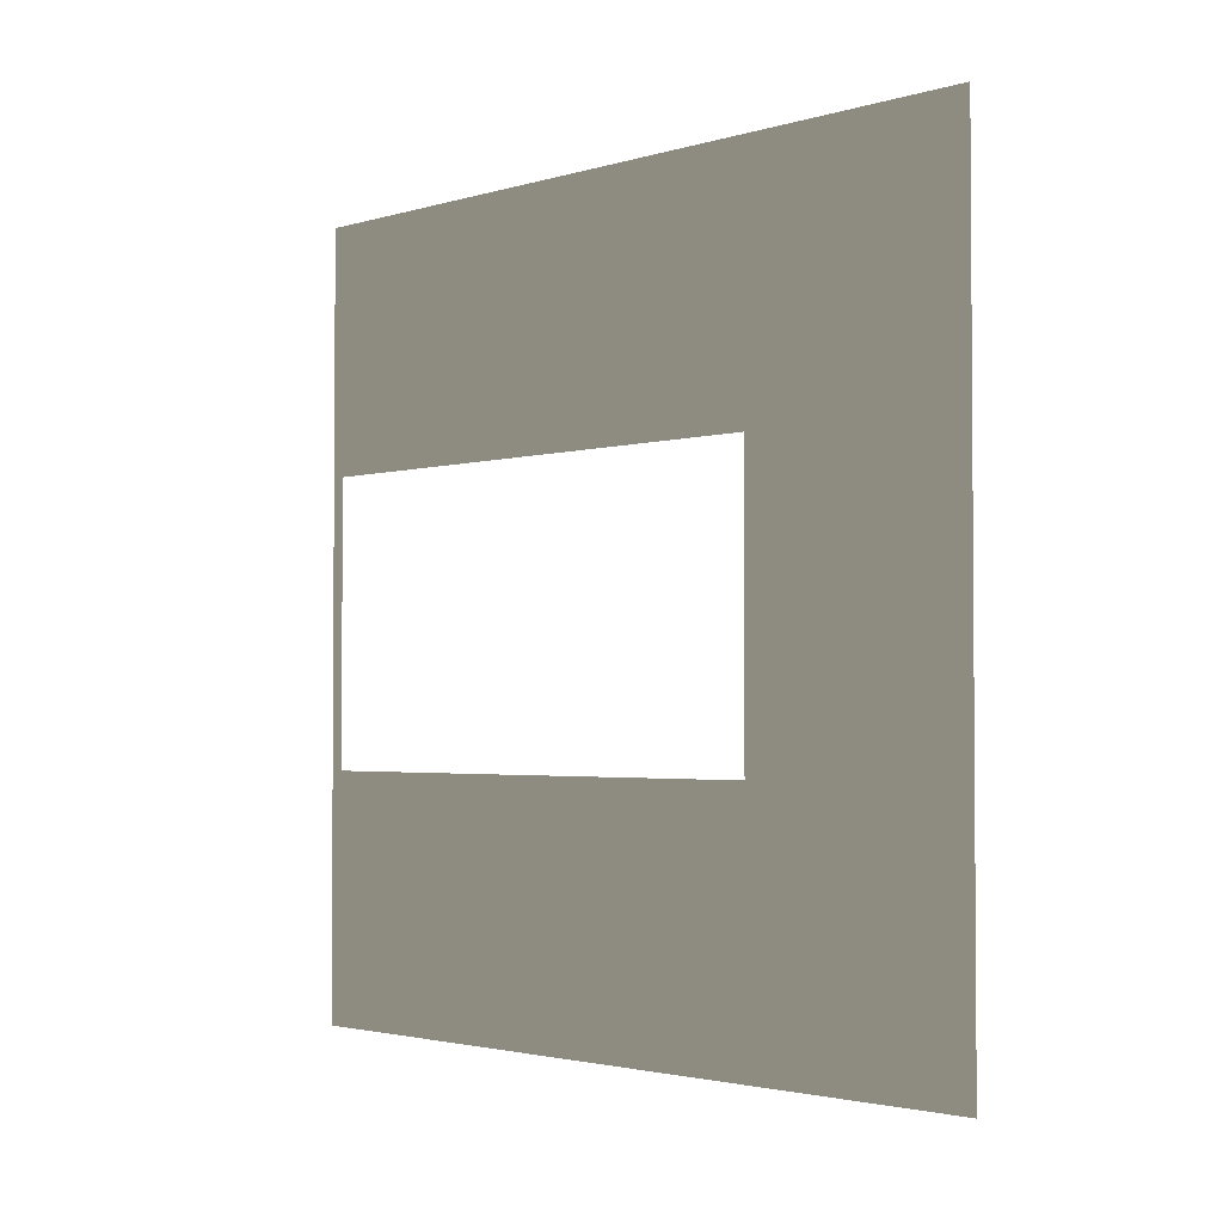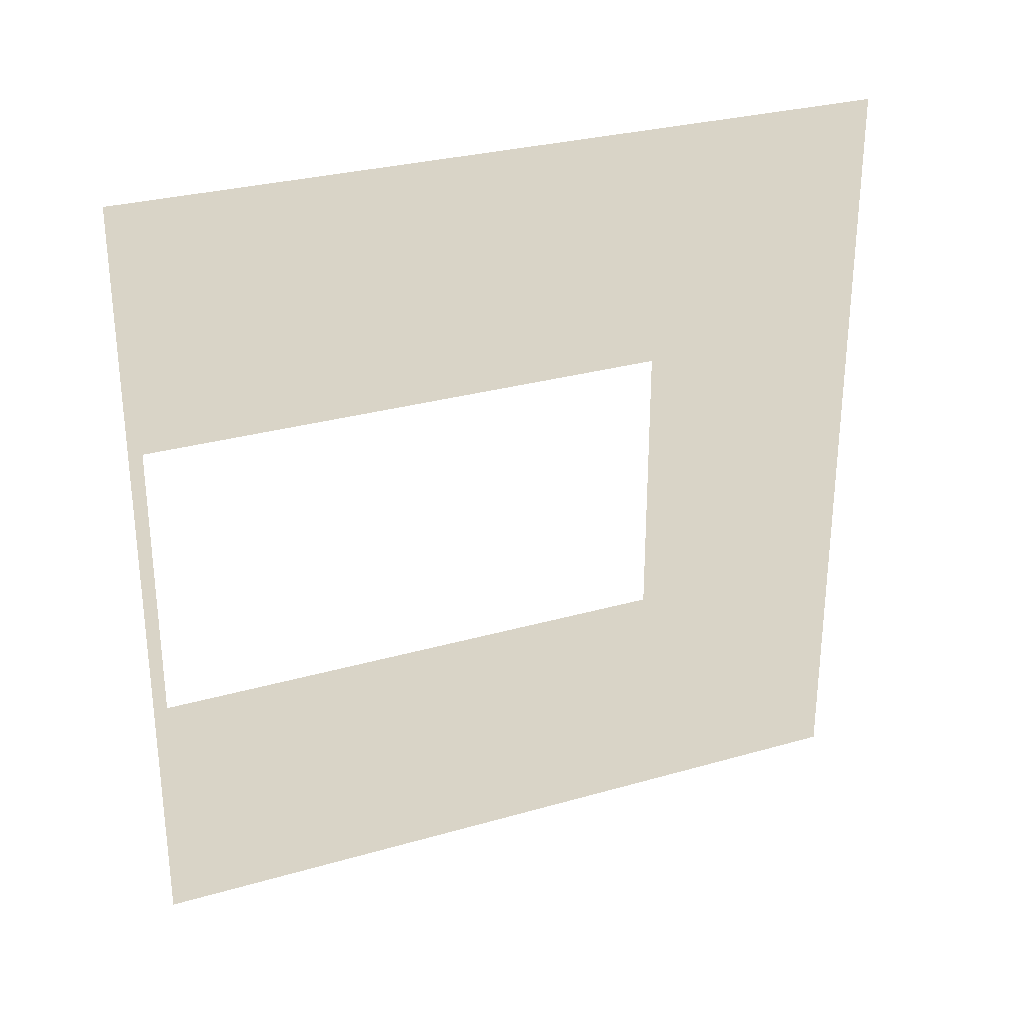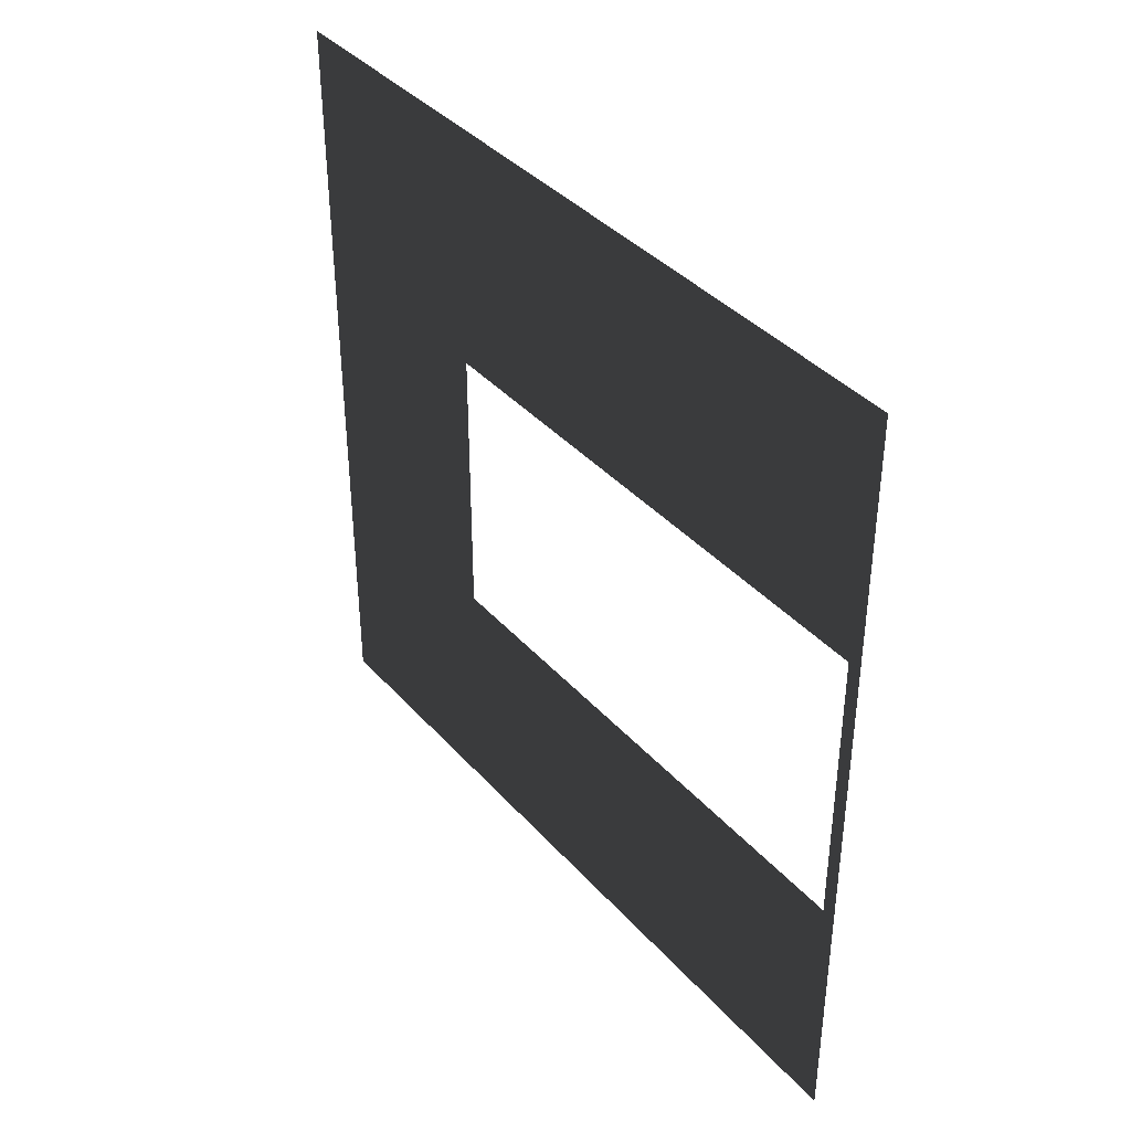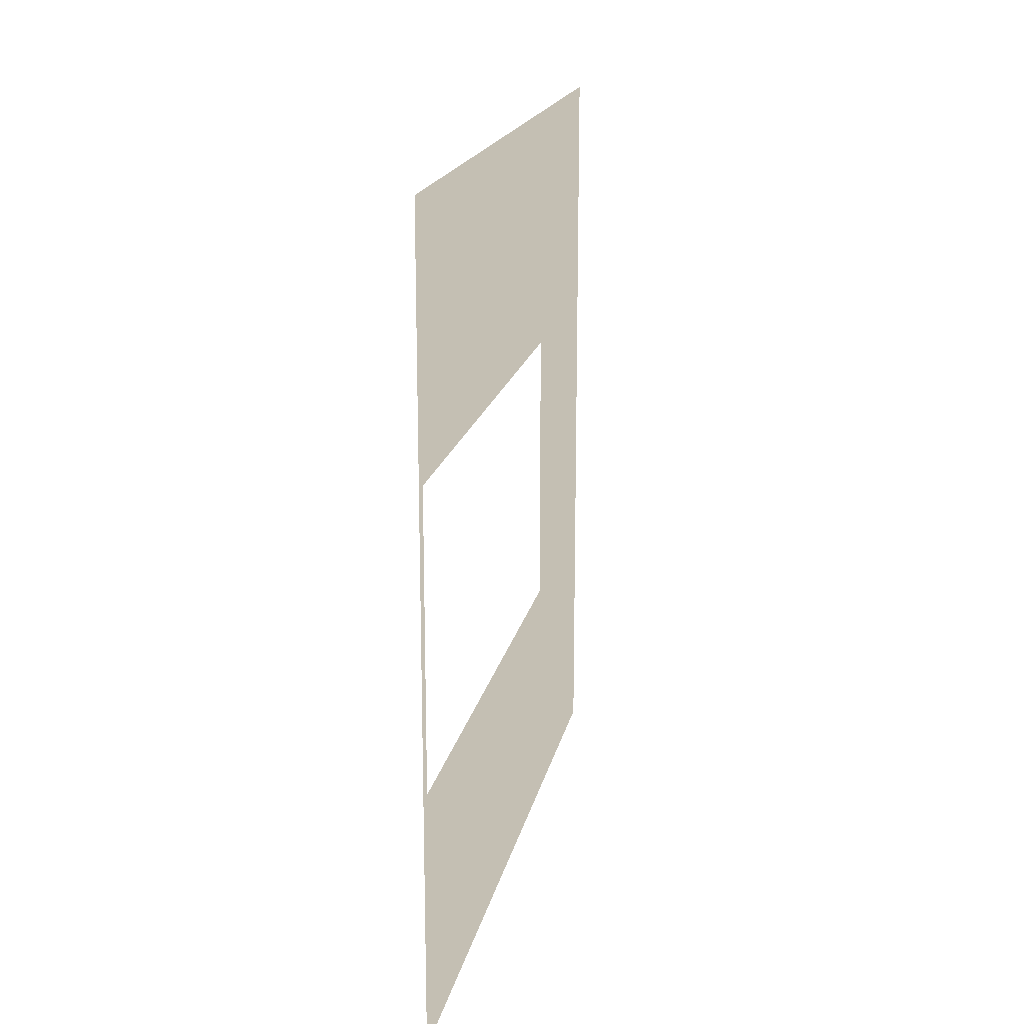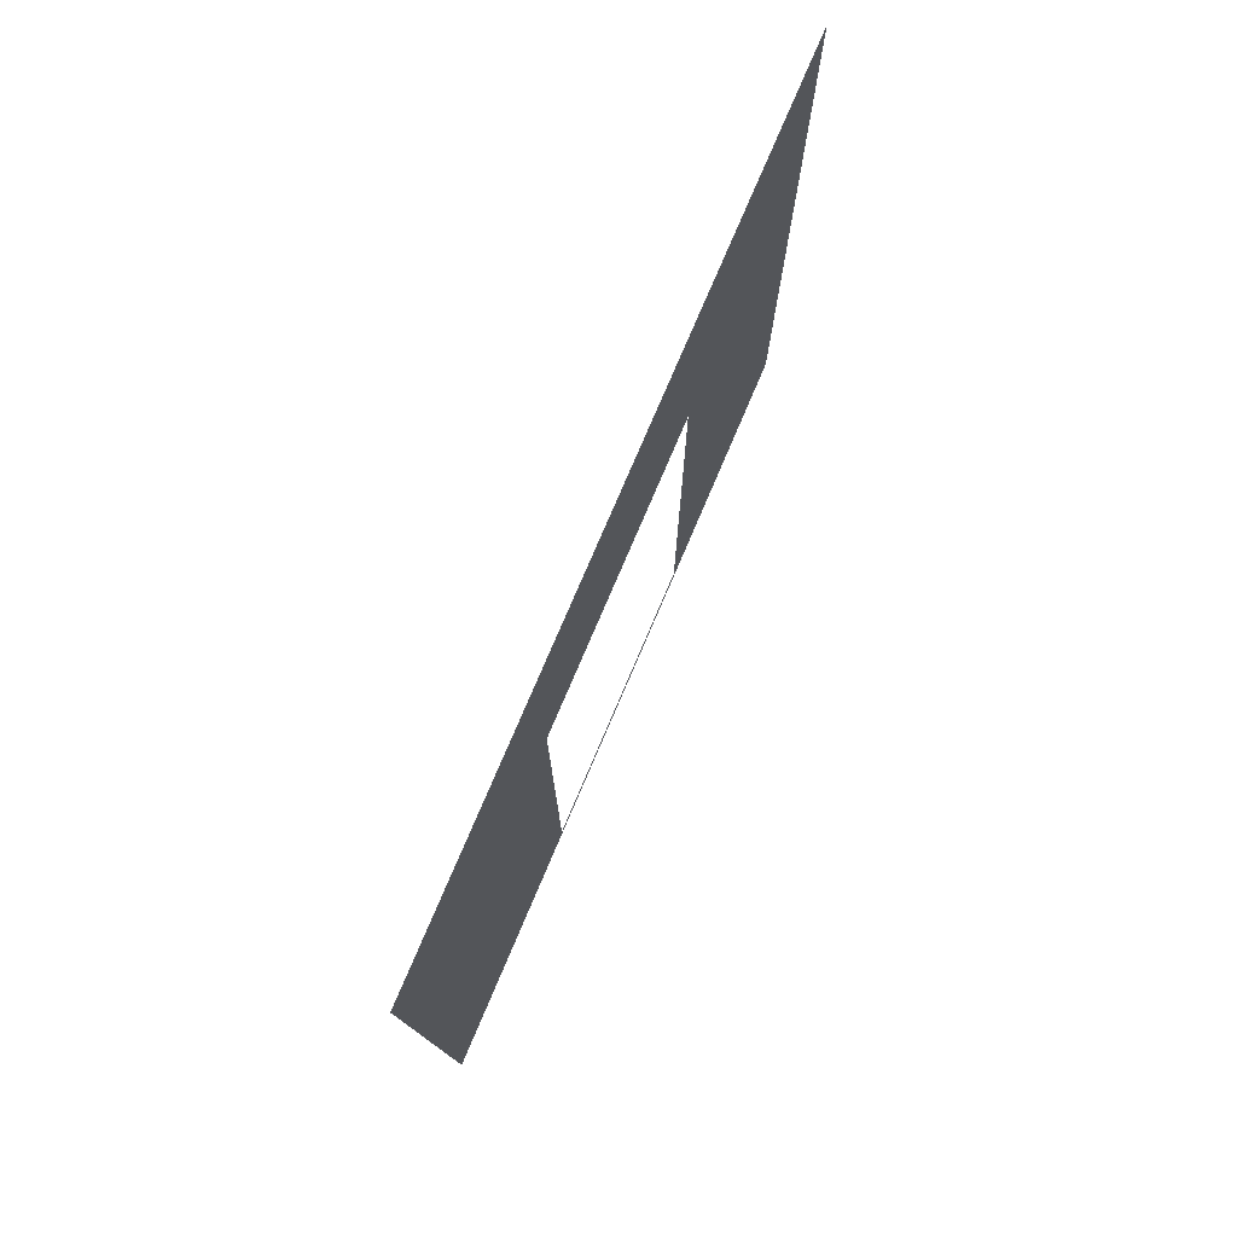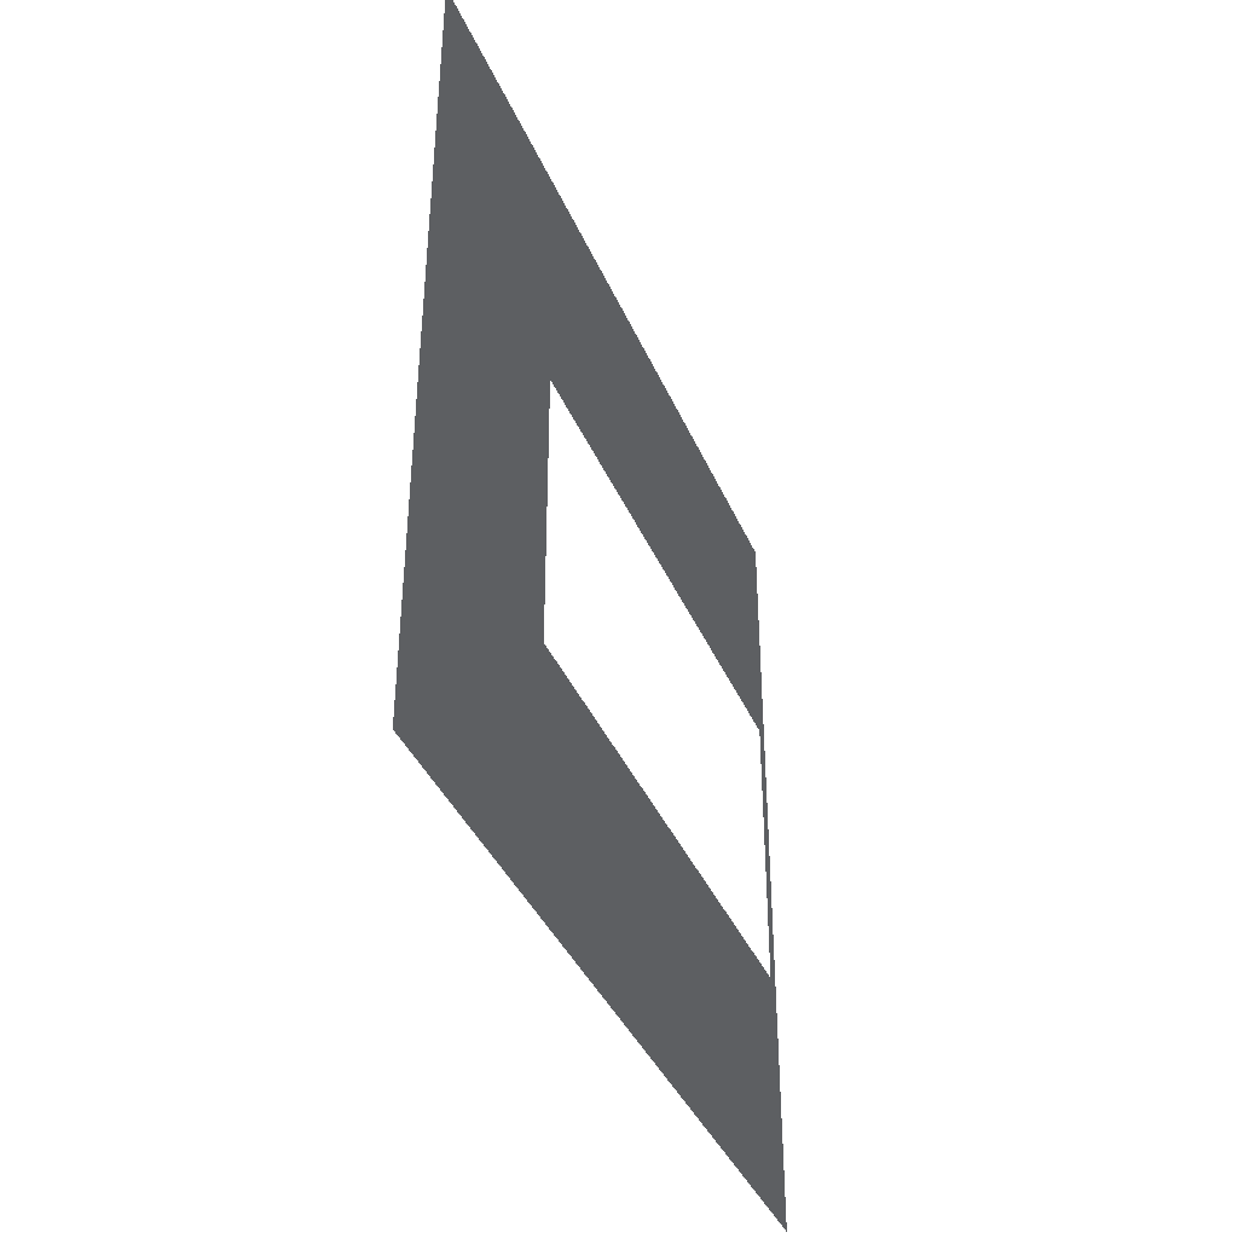
<metadata>
{"format":"obj","ext":"obj","renderer":"f3d","projection":"perspective","resolution":1024,"background":"white","views":[{"elev":-2.5,"azim":135.8,"up":"+Z"},{"elev":28.9,"azim":66.8,"up":"+Z"},{"elev":38.6,"azim":-36.6,"up":"+Z"},{"elev":18.0,"azim":11.5,"up":"+Z"},{"elev":77.3,"azim":23.1,"up":"+Y"},{"elev":-39.5,"azim":-158.1,"up":"+Z"}]}
</metadata>
<code>
v -6.269e-06 -2.001e-07 5.183e-06
v -6.05e-06 0.0525 2.05
v -5.887e-06 0.0525 0.95
v -6.223e-06 -5.153e-07 3
v -5.996e-06 3 7.619e-06
v -6.377e-06 2.1 0.95
v -5.978e-06 3 3
v -5.746e-06 2.1 2.05
g wall01_door1m_1_9635_928
f 1 3 2
f 2 4 1
f 3 1 5
f 5 6 3
f 6 5 7
f 7 4 2
f 7 8 6
f 2 8 7

</code>
